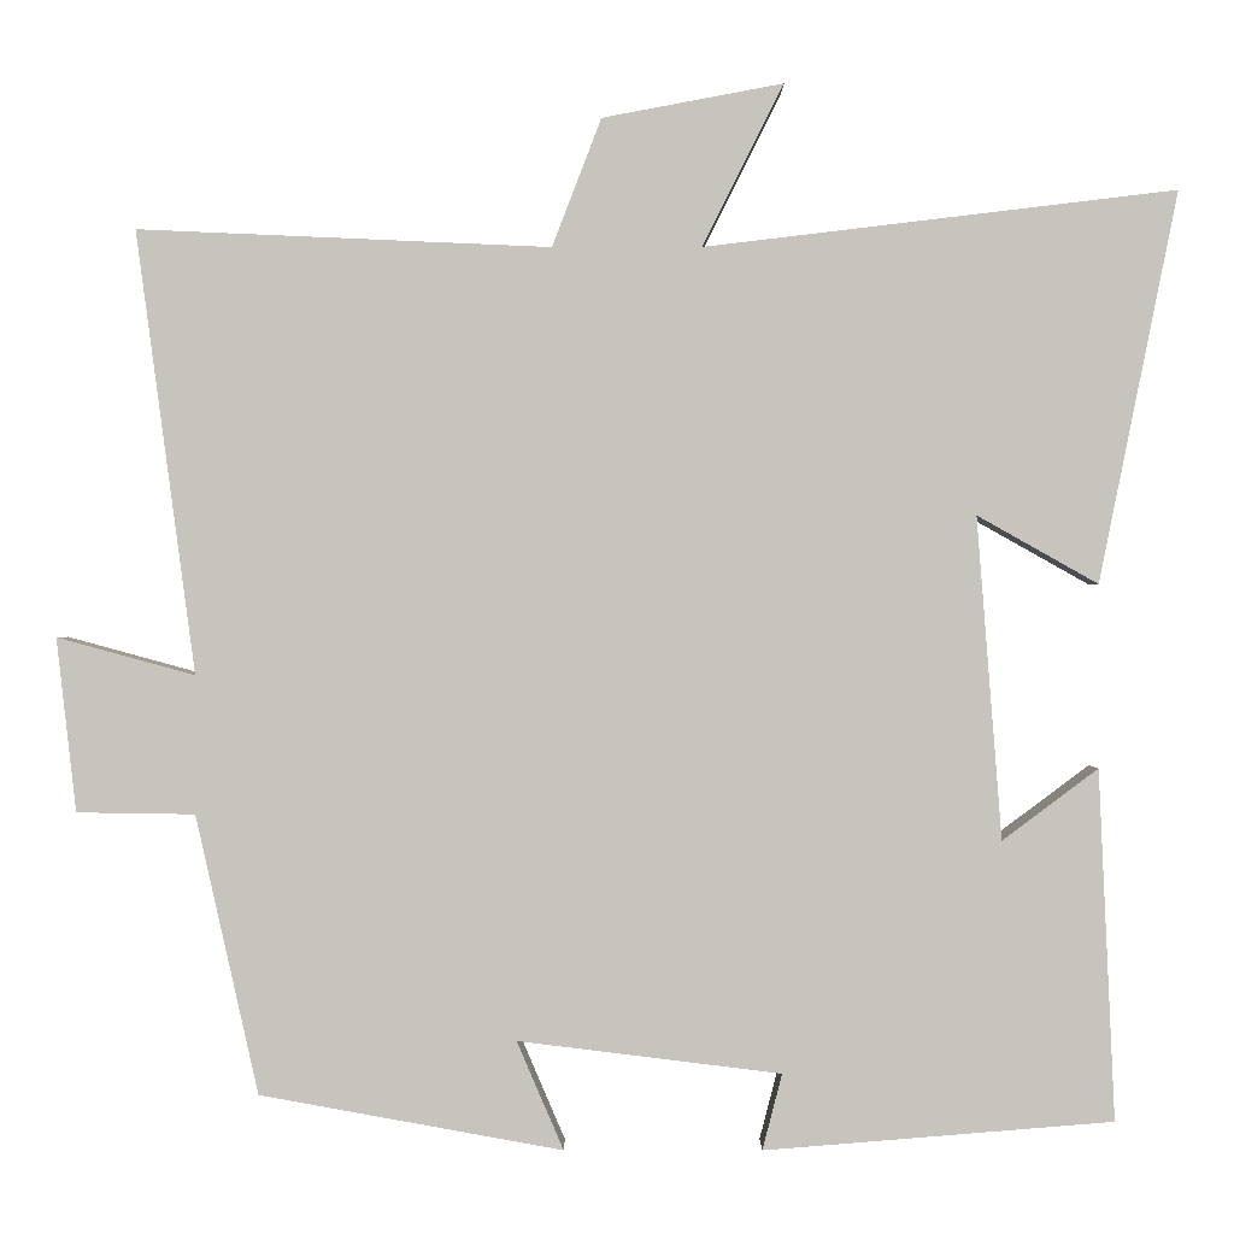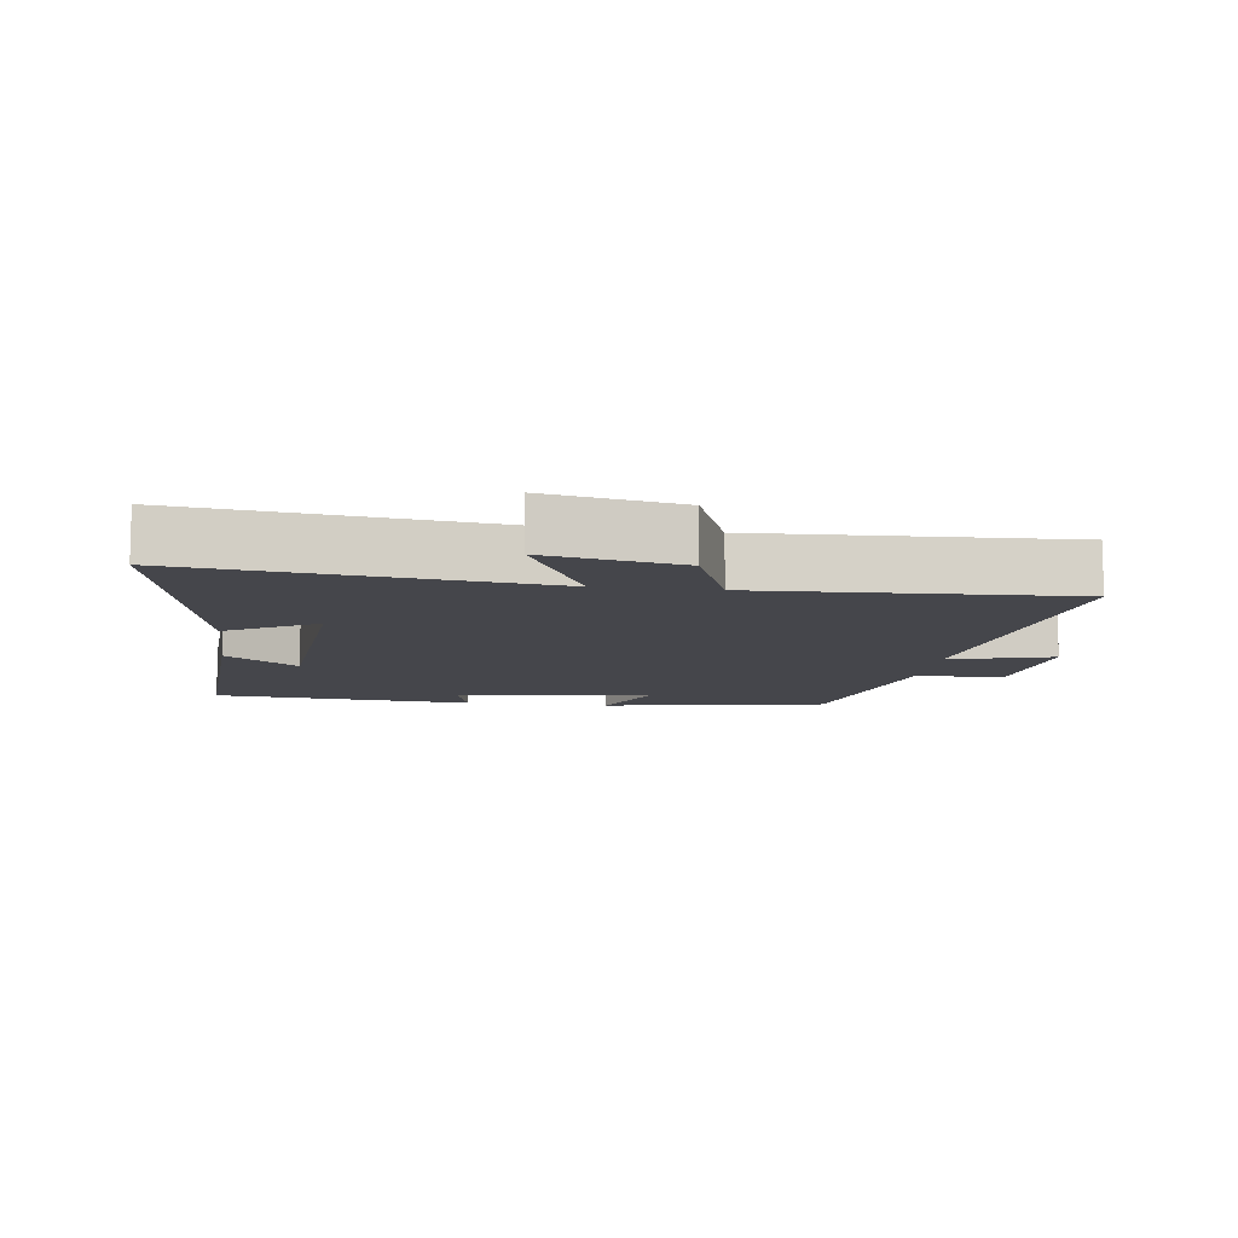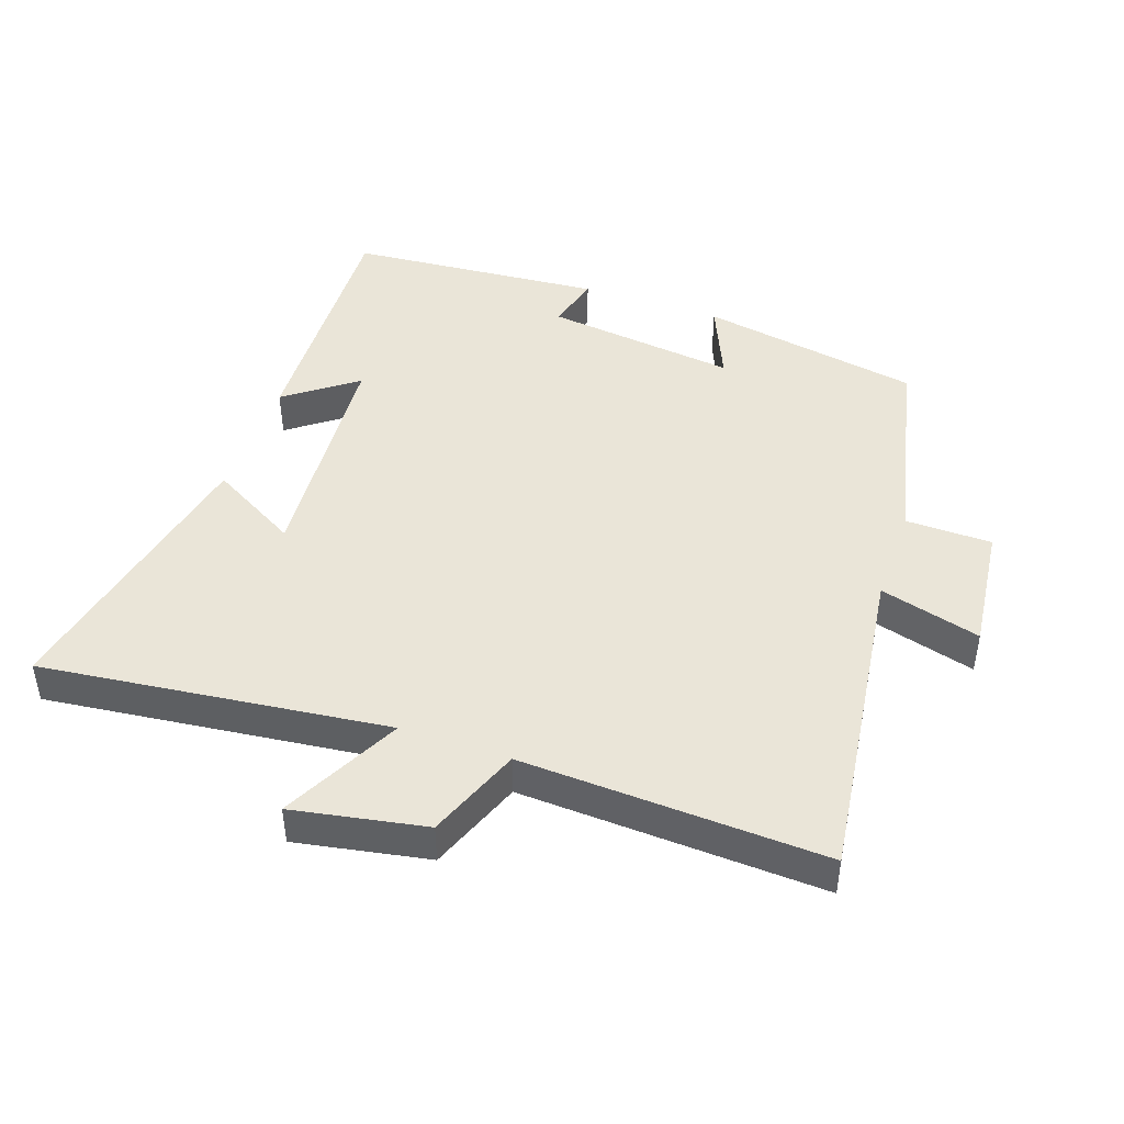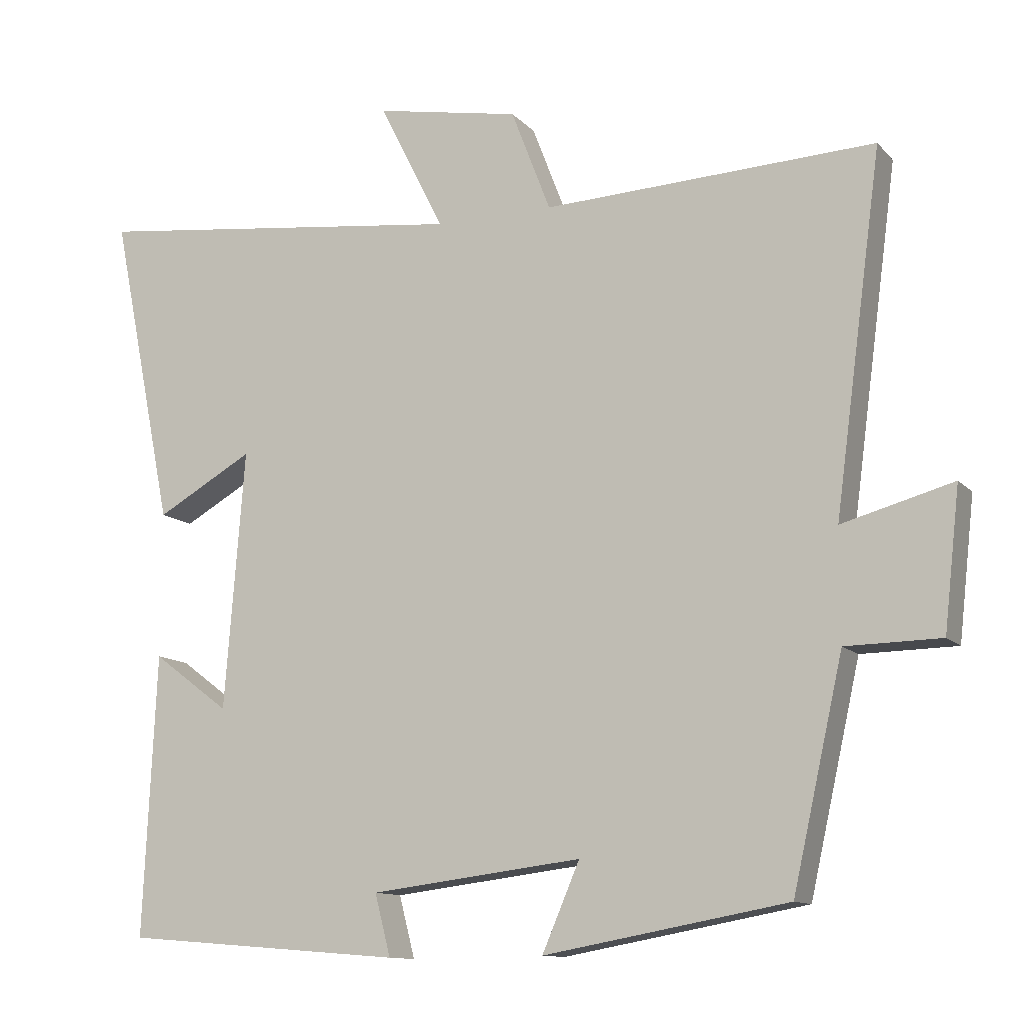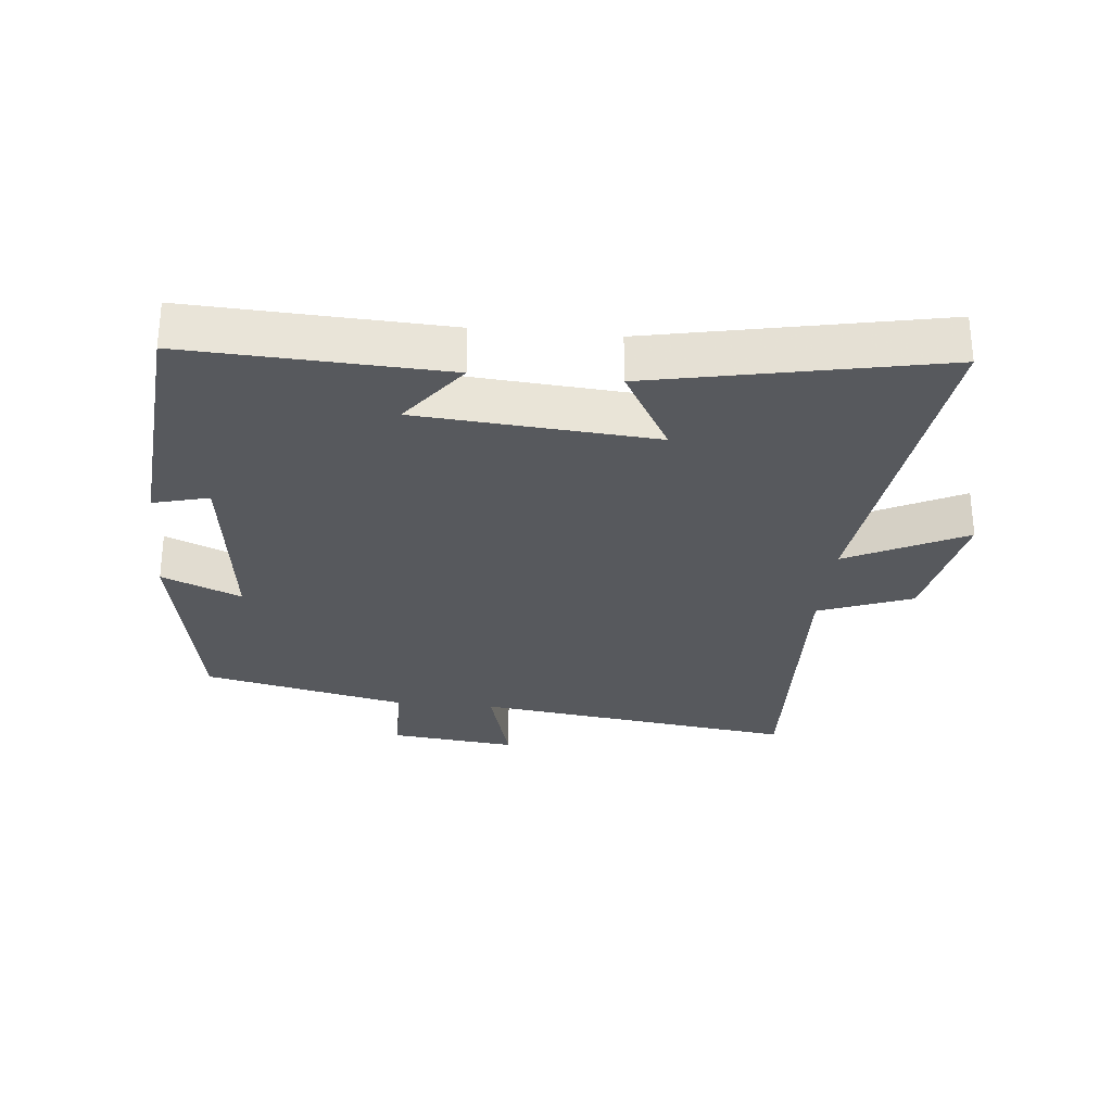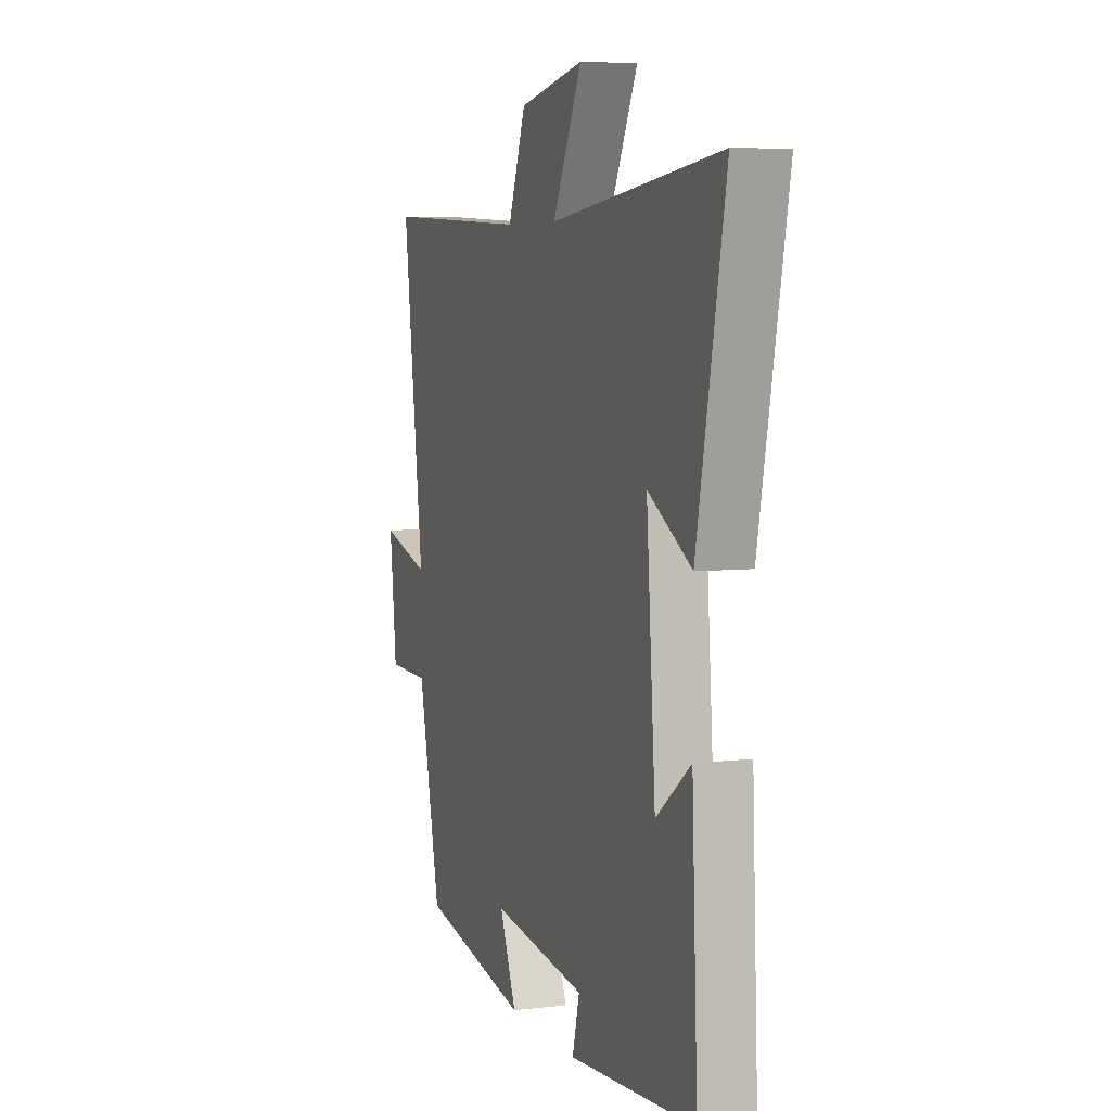
<metadata>
{"format":"obj","ext":"obj","renderer":"f3d","projection":"perspective","resolution":1024,"background":"white","views":[{"elev":0.1,"azim":-179.8,"up":"+Z"},{"elev":-10.0,"azim":-7.7,"up":"+Y"},{"elev":45.0,"azim":19.3,"up":"+Y"},{"elev":-11.9,"azim":25.0,"up":"+Z"},{"elev":-29.0,"azim":-95.6,"up":"+Y"},{"elev":5.9,"azim":-109.5,"up":"+Z"}]}
</metadata>
<code>
v -0.588 0.07 0.563
v -0.061 0.07 0.5
v -0.152 0.07 0.681
v 0.05 0.07 0.643
v 0.105 0.07 0.5
v 0.566 0.07 0.52
v 0.5 0.07 0.026
v 0.654 0.07 0.068
v 0.632 0.07 -0.126
v 0.5 0.07 -0.128
v 0.43 0.07 -0.439
v 0.092 0.07 -0.5
v 0.144 0.07 -0.379
v -0.15 0.07 -0.415
v -0.128 0.07 -0.5
v -0.518 0.07 -0.468
v -0.5 0.07 -0.077
v -0.393 0.07 -0.157
v -0.365 0.07 0.203
v -0.5 0.07 0.127
v -0.588 0 0.563
v -0.061 0 0.5
v -0.152 0 0.681
v 0.05 0 0.643
v 0.105 0 0.5
v 0.566 0 0.52
v 0.5 0 0.026
v 0.654 0 0.068
v 0.632 0 -0.126
v 0.5 0 -0.128
v 0.43 0 -0.439
v 0.092 0 -0.5
v 0.144 0 -0.379
v -0.15 0 -0.415
v -0.128 0 -0.5
v -0.518 0 -0.468
v -0.5 0 -0.077
v -0.393 0 -0.157
v -0.365 0 0.203
v -0.5 0 0.127
f 19 20 1 2
f 18 19 2
f 16 17 18
f 15 16 18
f 14 15 18
f 13 14 18 2
f 10 11 12 13
f 10 13 2
f 7 8 9 10
f 7 10 2 3
f 5 6 7
f 5 7 3
f 3 4 5
f 22 21 40 39
f 22 39 38
f 38 37 36
f 38 36 35
f 38 35 34
f 22 38 34 33
f 33 32 31 30
f 22 33 30
f 30 29 28 27
f 23 22 30 27
f 27 26 25
f 23 27 25
f 25 24 23
f 1 21 22 2
f 2 22 23 3
f 3 23 24 4
f 4 24 25 5
f 5 25 26 6
f 6 26 27 7
f 7 27 28 8
f 8 28 29 9
f 9 29 30 10
f 10 30 31 11
f 11 31 32 12
f 12 32 33 13
f 13 33 34 14
f 14 34 35 15
f 15 35 36 16
f 16 36 37 17
f 17 37 38 18
f 18 38 39 19
f 19 39 40 20
f 20 40 21 1

</code>
